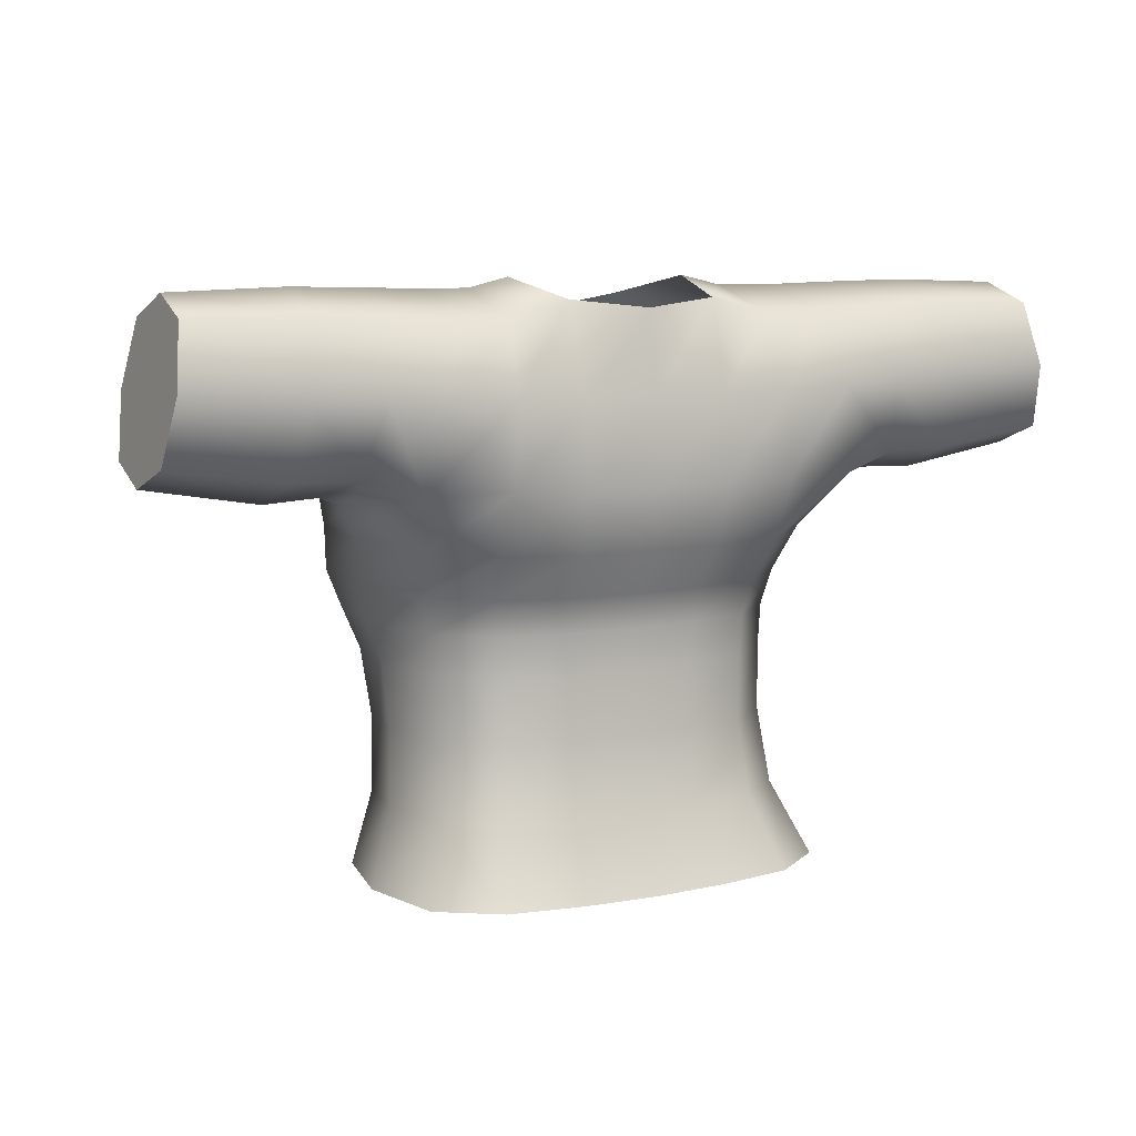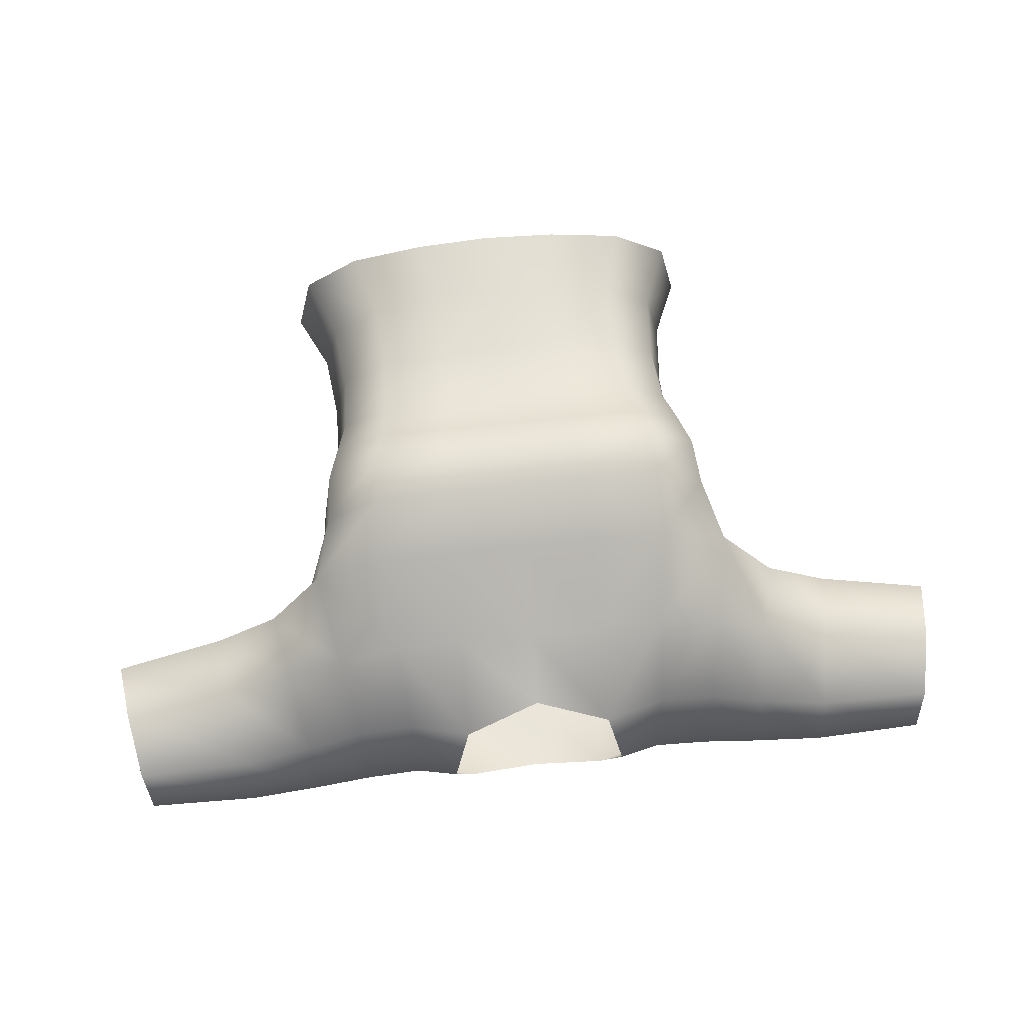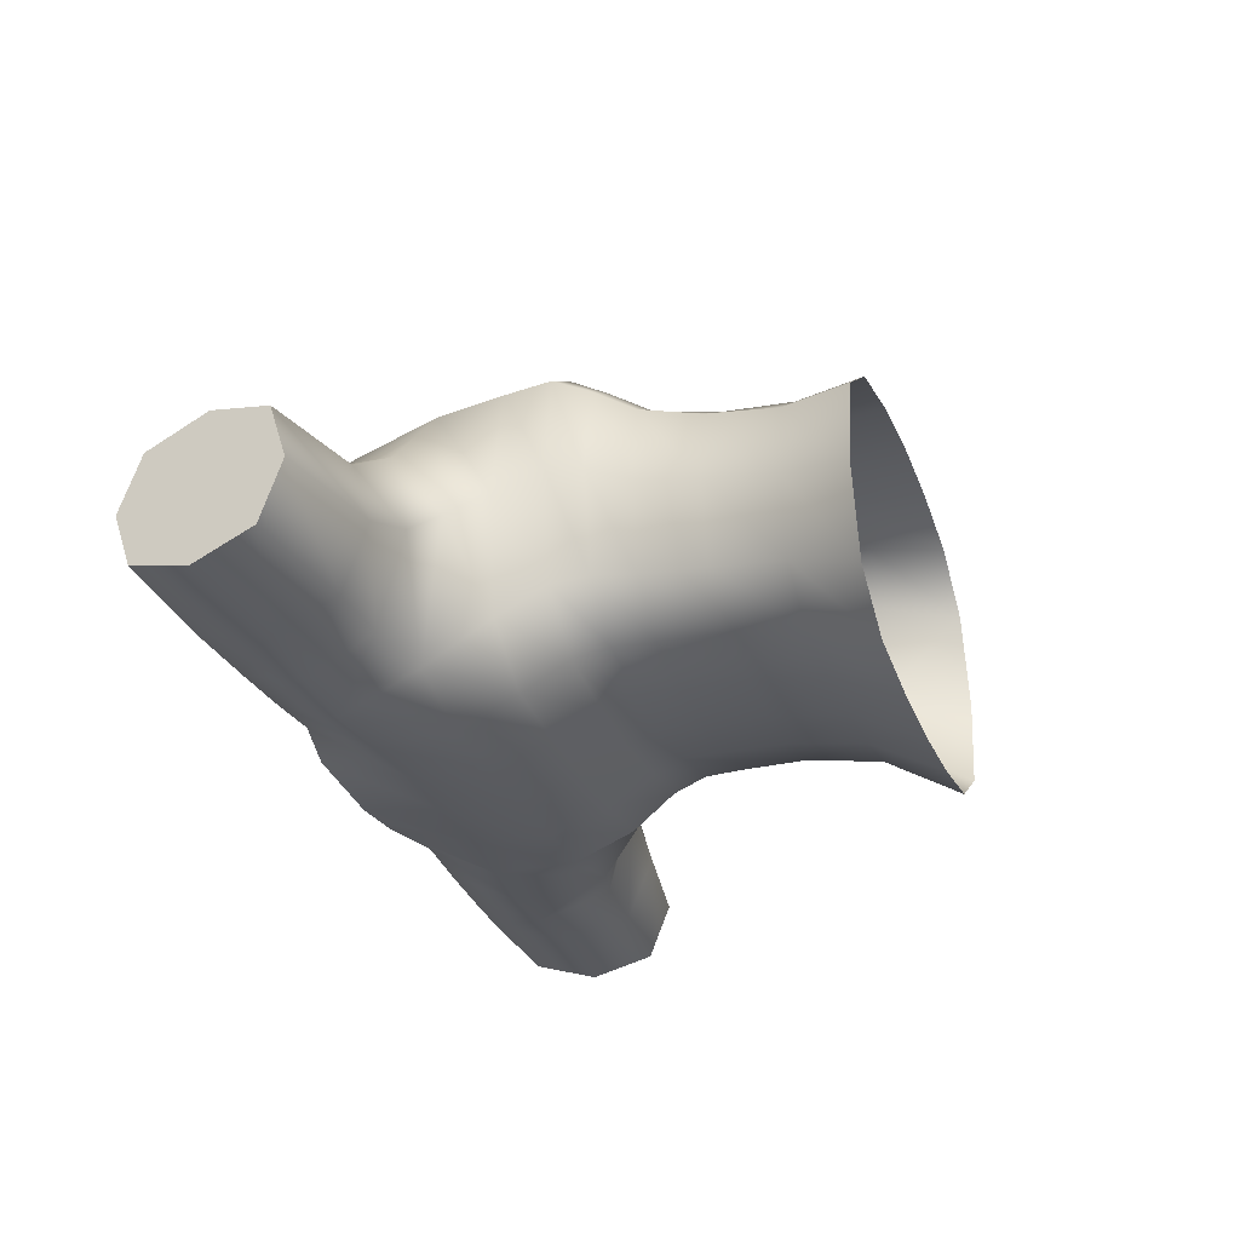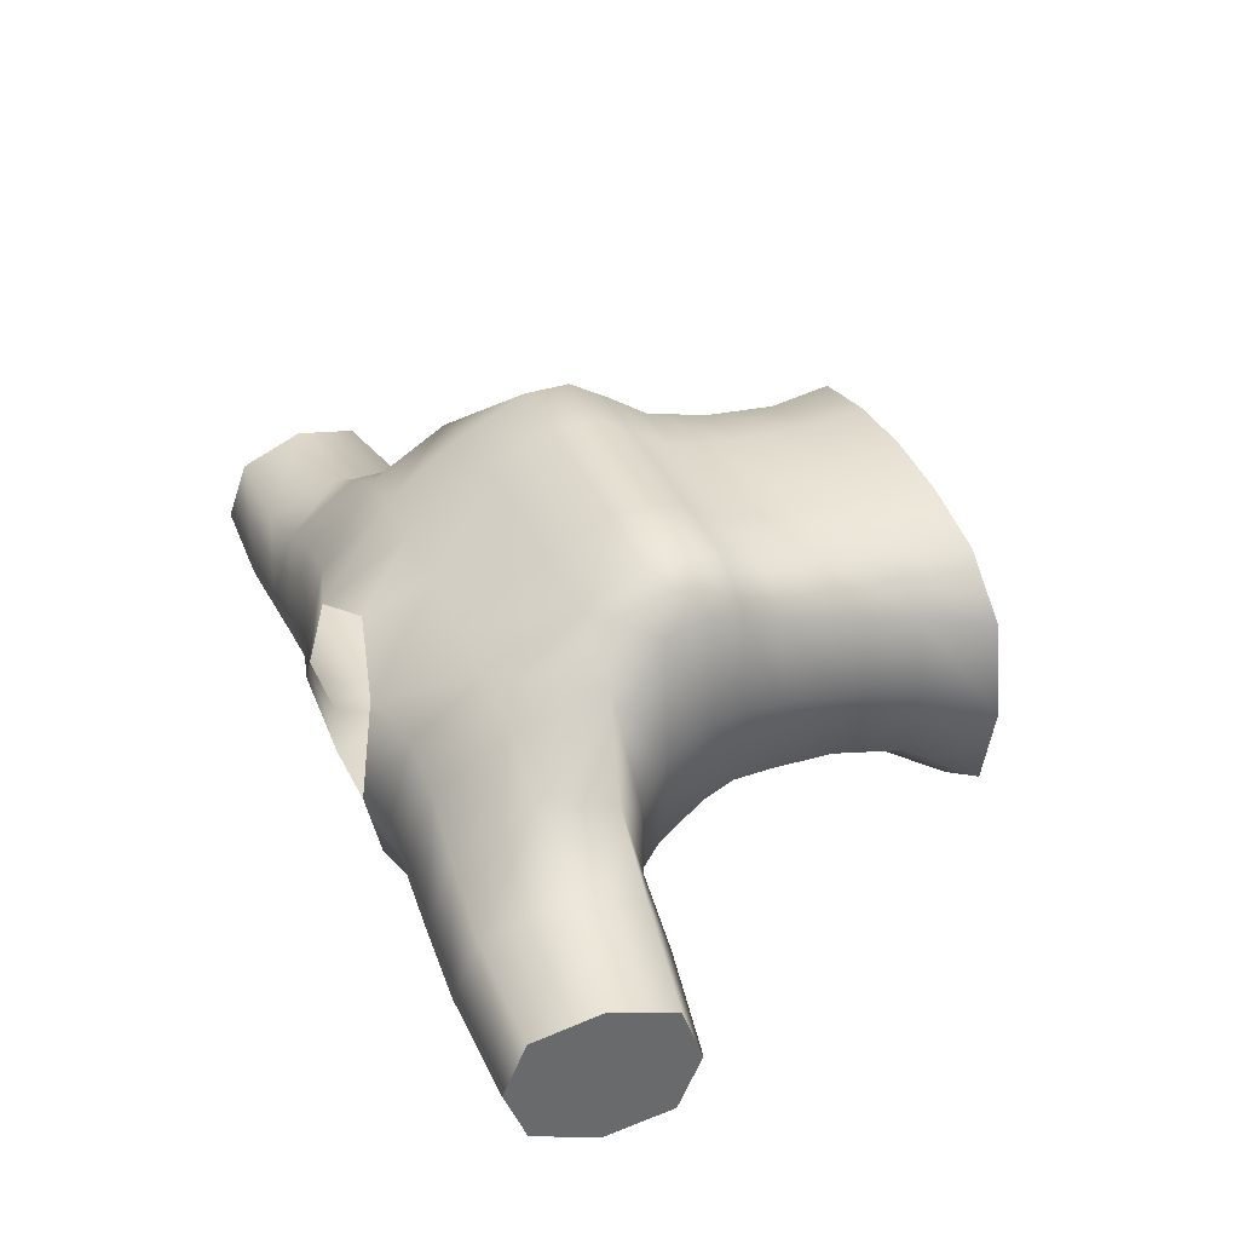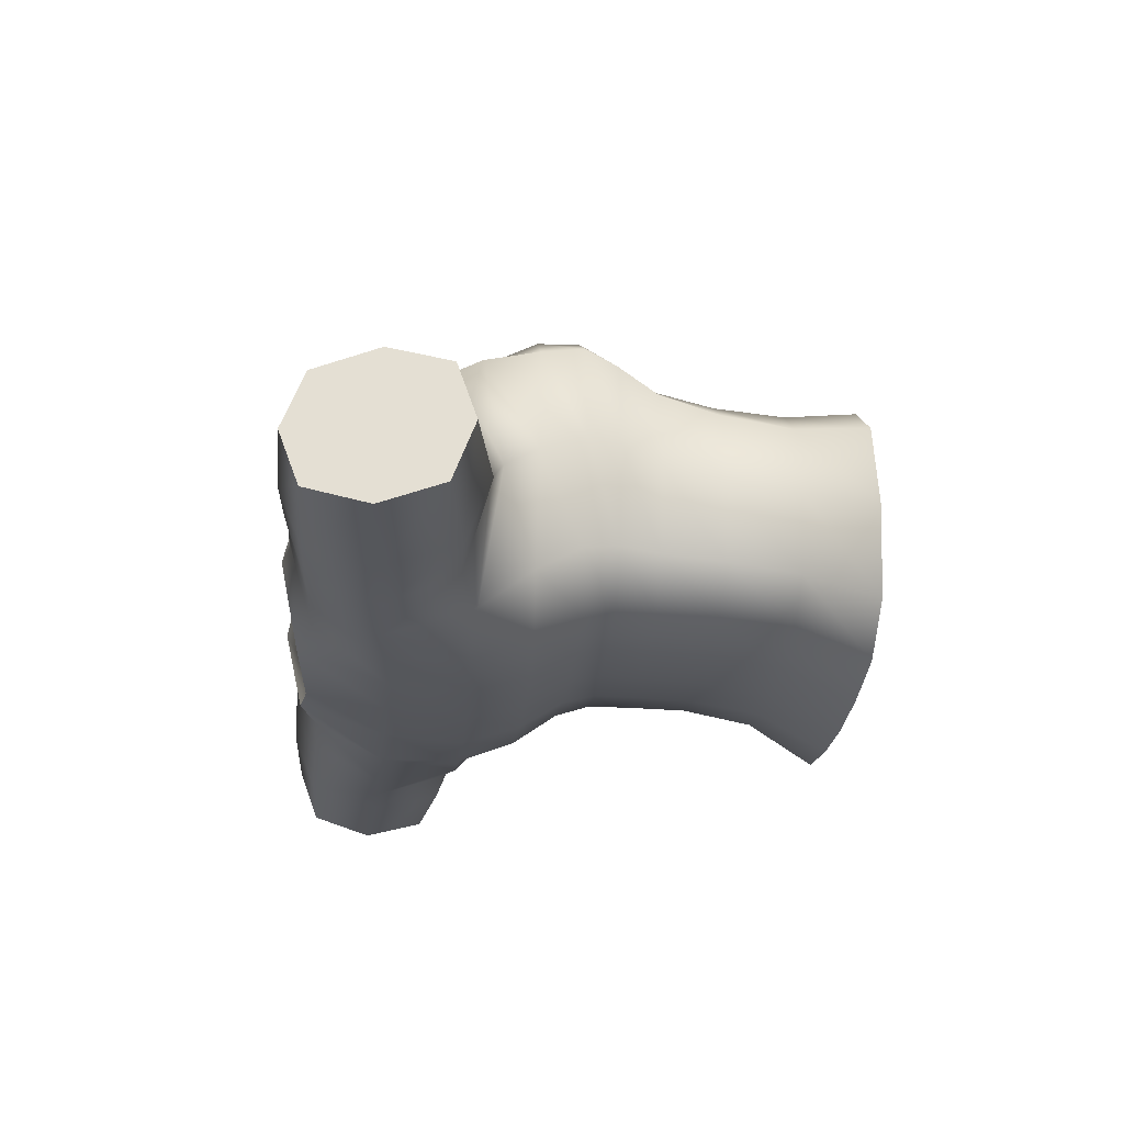
<metadata>
{"format":"obj","ext":"obj","renderer":"f3d","projection":"perspective","resolution":1024,"background":"white","views":[{"elev":8.5,"azim":151.5,"up":"+Y"},{"elev":68.6,"azim":173.8,"up":"+Z"},{"elev":-30.9,"azim":-69.9,"up":"+Z"},{"elev":37.5,"azim":-111.8,"up":"+Z"},{"elev":-24.8,"azim":-95.1,"up":"+Z"}]}
</metadata>
<code>
g Tshirt_Plumber_Female
v -1.155 8.882 -0.5204
v -1.324 8.44 -0.736
v -0.9628 8.44 -0.9964
v -0.8397 8.882 -0.7614
v -1.11 9.342 -0.4352
v -0.4814 8.44 -1.074
v -0.8076 9.342 -0.6831
v -1.127 9.745 -0.407
v -0.4198 8.882 -0.845
v -0.8186 9.742 -0.6708
v -1.164 10.01 -0.3795
v 3.928e-07 8.882 -0.8728
v 3.723e-07 8.44 -1.1
v -0.4038 9.342 -0.7687
v -0.8412 10 -0.6636
v -1.22 10.23 -0.4232
v 0.4198 8.882 -0.845
v 0.4814 8.44 -1.074
v 1.375e-06 9.342 -0.7972
v -0.4072 9.741 -0.7545
v -0.8849 10.22 -0.7219
v -1.28 10.53 -0.6112
v 0.0002366 9.741 -0.7824
v -0.4175 9.999 -0.7463
v 0.4038 9.342 -0.7687
v 0.8397 8.882 -0.7614
v 0.9628 8.44 -0.9964
v -0.9302 10.51 -0.9121
v -1.432 10.88 -0.942
v 0.4072 9.741 -0.7545
v 0.0003394 10 -0.7736
v -0.4374 10.22 -0.7973
v 0.8076 9.342 -0.6831
v 1.155 8.882 -0.5204
v 1.324 8.44 -0.736
v 1.11 9.342 -0.4352
v 1.127 9.745 -0.407
v 0.8186 9.742 -0.6708
v 0.4175 9.999 -0.7463
v 0.8412 10 -0.6636
v 1.164 10.01 -0.3795
v 0.0001588 10.22 -0.822
v 0.8849 10.22 -0.7219
v 1.22 10.23 -0.4232
v 0.4374 10.22 -0.7973
v -0.4604 10.49 -0.9687
v 0.9302 10.51 -0.9121
v 1.28 10.53 -0.6112
v 0.4604 10.49 -0.9687
v -0.001075 10.49 -0.9869
v -0.9309 10.89 -1.062
v -1.315 11.42 -1.085
v 0.9309 10.89 -1.062
v 1.432 10.88 -0.942
v 0.4703 10.87 -1.091
v -0.4703 10.87 -1.091
v -0.9016 11.41 -1.066
v -1.223 11.86 -0.8713
v -0.000966 10.87 -1.099
v 0.9016 11.41 -1.066
v 1.315 11.42 -1.085
v -0.863 11.86 -0.8413
v -1.211 12.01 -0.3762
v -0.4656 11.4 -1.047
v 0.4656 11.4 -1.047
v -0.0008942 11.4 -1.043
v 0.863 11.86 -0.8413
v 1.223 11.86 -0.8713
v 1.211 12.01 -0.3762
v -0.8607 12.01 -0.3305
v -1.232 11.84 0.1862
v -0.4798 11.96 -0.8607
v 0.002345 11.9 -0.9573
v 0.4798 11.96 -0.8607
v -0.5947 12.08 -0.3142
v 0.8607 12.01 -0.3305
v 0.5947 12.08 -0.3142
v 1.232 11.84 0.1862
v -0.8724 11.85 0.2563
v -0.4843 11.96 0.2936
v 0.8724 11.85 0.2563
v 0.4843 11.96 0.2936
v 0.9055 11.4 0.622
v 1.313 11.4 0.4958
v 1.402 10.87 0.7429
v 0.4737 11.41 0.6523
v -0.0002503 11.84 0.5128
v 0.000123 11.41 0.6568
v 0.9436 10.88 0.9538
v 0.4764 10.88 0.9815
v -0.9056 11.4 0.622
v -0.4737 11.41 0.6523
v 0.0002189 10.88 0.9887
v -1.313 11.4 0.4958
v -1.402 10.87 0.7429
v -0.9436 10.88 0.9538
v -0.4764 10.88 0.9815
v 0.4694 10.5 1.166
v 0.0007417 10.5 1.171
v -0.4694 10.5 1.166
v -0.9393 10.5 1.152
v -1.284 10.5 0.8905
v 0.9393 10.5 1.152
v -0.4612 10.22 1.174
v -0.9211 10.22 1.167
v 6.663e-05 10.22 1.176
v -1.254 10.22 0.9418
v 0.4612 10.22 1.174
v -0.8743 10 1.055
v -0.4376 10 1.058
v -1.194 10 0.8545
v 0.00015 10 1.058
v -1.342 10.22 0.2748
v -1.287 10 0.2539
v -1.394 10.52 0.1462
v 0.9211 10.22 1.167
v 0.4376 10 1.058
v 1.284 10.5 0.8905
v -0.4113 9.741 0.9132
v 0.0002066 9.741 0.9179
v -0.8229 9.742 0.8987
v -1.13 9.742 0.7046
v -1.221 9.741 0.1608
v 0.8743 10 1.055
v 1.254 10.22 0.9418
v 0.4113 9.741 0.9132
v -0.8076 9.342 0.8055
v -1.11 9.342 0.5864
v -0.4041 9.342 0.8623
v -1.211 9.342 0.08036
v 8.581e-05 9.342 0.8812
v 0.8229 9.742 0.8987
v 1.194 10 0.8545
v 0.4041 9.342 0.8623
v -1.155 8.882 0.4855
v -0.8397 8.882 0.7424
v -0.4198 8.882 0.8418
v -1.26 8.882 -0.02011
v 3.928e-07 8.882 0.8749
v -1.324 8.44 0.4249
v -1.444 8.44 -0.1616
v -0.9628 8.44 0.7213
v -1.324 8.44 -0.736
v -0.4814 8.44 0.8349
v -1.155 8.882 -0.5204
v 3.723e-07 8.44 0.8728
v -1.11 9.342 -0.4352
v -1.127 9.745 -0.407
v -1.164 10.01 -0.3795
v -1.22 10.23 -0.4232
v 0.4814 8.44 0.8349
v -1.28 10.53 -0.6112
v 0.4198 8.882 0.8418
v 0.9628 8.44 0.7213
v -1.539 10.74 -0.04675
v -1.432 10.88 -0.942
v 0.8076 9.342 0.8055
v 0.8397 8.882 0.7424
v 1.324 8.44 0.4249
v 1.13 9.742 0.7046
v 1.11 9.342 0.5864
v 1.155 8.882 0.4855
v 1.26 8.882 -0.02011
v 1.444 8.44 -0.1616
v 1.211 9.342 0.08036
v 1.155 8.882 -0.5204
v 1.324 8.44 -0.736
v 1.11 9.342 -0.4352
v 1.127 9.745 -0.407
v 1.221 9.741 0.1608
v 1.164 10.01 -0.3795
v 1.287 10 0.2539
v 1.22 10.23 -0.4232
v 1.342 10.22 0.2748
v 1.28 10.53 -0.6112
v 1.394 10.52 0.1462
v 1.432 10.88 -0.942
v 1.539 10.74 -0.04675
v 1.785 10.99 -0.8843
v 1.799 10.83 -0.2837
v 1.694 11.44 -1.058
v 1.315 11.42 -1.085
v 1.765 10.96 0.2477
v 1.595 11.88 -0.8792
v 1.223 11.86 -0.8713
v 1.676 11.4 0.2995
v 1.579 12.03 -0.447
v 1.211 12.01 -0.3762
v 1.6 11.87 0.02641
v 2.194 11 -0.8915
v 2.118 11.45 -1.011
v 2.218 10.84 -0.4863
v 2.072 11.89 -0.89
v 2.191 10.97 -0.08837
v 2.059 12.04 -0.526
v 2.075 11.88 -0.1492
v 2.119 11.42 0.01066
v 2.919 11.1 -0.8774
v 2.939 10.96 -0.5158
v 2.862 11.49 -0.9984
v 2.921 11.08 -0.16
v 2.805 11.89 -0.884
v 2.865 11.47 -0.05597
v 2.787 12.02 -0.5395
v 2.806 11.88 -0.1886
v -2.921 11.08 -0.16
v -2.939 10.96 -0.5158
v -2.919 11.1 -0.8774
v -2.865 11.47 -0.05597
v -2.862 11.49 -0.9984
v -2.806 11.88 -0.1886
v -2.805 11.89 -0.884
v -2.787 12.02 -0.5395
v 2.919 11.1 -0.8774
v 2.939 10.96 -0.5158
v 2.921 11.08 -0.16
v 2.865 11.47 -0.05597
v 2.862 11.49 -0.9984
v 2.806 11.88 -0.1886
v 2.805 11.89 -0.884
v 2.787 12.02 -0.5395
v -1.6 11.87 0.02641
v -1.676 11.4 0.2995
v -1.579 12.03 -0.447
v -1.211 12.01 -0.3762
v -1.765 10.96 0.2477
v -1.595 11.88 -0.8792
v -1.223 11.86 -0.8713
v -1.799 10.83 -0.2837
v -1.694 11.44 -1.058
v -1.315 11.42 -1.085
v -1.785 10.99 -0.8843
v -2.075 11.88 -0.1492
v -2.059 12.04 -0.526
v -2.119 11.42 0.01066
v -2.072 11.89 -0.89
v -2.191 10.97 -0.08837
v -2.118 11.45 -1.011
v -2.218 10.84 -0.4863
v -2.194 11 -0.8915
v -2.806 11.88 -0.1886
v -2.865 11.47 -0.05597
v -2.787 12.02 -0.5395
v -2.921 11.08 -0.16
v -2.805 11.89 -0.884
v -2.939 10.96 -0.5158
v -2.862 11.49 -0.9984
v -2.919 11.1 -0.8774
g Tshirt_Plumber_Female_0
f 3 2 1
f 4 3 1
f 4 1 5
f 6 3 4
f 7 4 5
f 7 5 8
f 9 6 4
f 9 4 7
f 10 7 8
f 10 8 11
f 9 12 6
f 12 13 6
f 14 9 7
f 14 7 10
f 15 10 11
f 15 11 16
f 12 17 13
f 17 18 13
f 19 12 9
f 14 19 9
f 20 14 10
f 20 10 15
f 21 15 16
f 21 16 22
f 20 23 14
f 23 19 14
f 24 20 15
f 24 15 21
f 20 24 23
f 19 25 12
f 25 17 12
f 17 26 18
f 26 27 18
f 28 21 22
f 28 22 29
f 23 30 19
f 30 25 19
f 24 31 23
f 23 31 30
f 32 24 21
f 32 21 28
f 24 32 31
f 25 33 17
f 33 26 17
f 26 34 27
f 34 35 27
f 36 34 26
f 33 36 26
f 37 36 33
f 38 33 25
f 38 37 33
f 30 38 25
f 31 39 30
f 30 39 38
f 38 40 37
f 39 40 38
f 40 41 37
f 31 42 39
f 32 42 31
f 40 43 41
f 43 44 41
f 39 45 40
f 42 45 39
f 45 43 40
f 32 46 42
f 46 32 28
f 43 47 44
f 47 48 44
f 45 49 43
f 49 47 43
f 42 50 45
f 46 50 42
f 50 49 45
f 46 28 51
f 51 28 29
f 51 29 52
f 47 53 48
f 53 54 48
f 49 55 47
f 55 53 47
f 46 56 50
f 56 46 51
f 57 51 52
f 56 51 57
f 57 52 58
f 50 59 49
f 56 59 50
f 59 55 49
f 53 60 54
f 60 61 54
f 62 57 58
f 62 58 63
f 64 56 57
f 56 64 59
f 64 57 62
f 55 65 53
f 65 60 53
f 59 66 55
f 64 66 59
f 66 65 55
f 60 67 61
f 67 68 61
f 69 68 67
f 70 62 63
f 70 63 71
f 72 64 62
f 64 72 66
f 72 62 70
f 72 73 66
f 66 73 65
f 73 74 65
f 65 74 60
f 74 67 60
f 75 72 70
f 76 69 67
f 76 67 74
f 77 76 74
f 78 69 76
f 75 70 79
f 79 70 71
f 80 75 79
f 81 76 77
f 81 78 76
f 82 81 77
f 83 81 82
f 84 78 81
f 83 84 81
f 85 84 83
f 86 83 82
f 86 82 87
f 88 87 80
f 88 86 87
f 89 83 86
f 89 85 83
f 90 86 88
f 90 89 86
f 80 79 91
f 92 88 80
f 92 80 91
f 93 90 88
f 93 88 92
f 91 79 94
f 91 94 95
f 79 71 94
f 92 91 96
f 96 91 95
f 97 93 92
f 97 92 96
f 90 98 89
f 93 99 90
f 99 98 90
f 97 100 93
f 100 99 93
f 97 96 101
f 100 97 101
f 96 95 102
f 101 96 102
f 98 103 89
f 89 103 85
f 100 104 99
f 100 101 105
f 104 100 105
f 99 106 98
f 104 106 99
f 101 102 107
f 105 101 107
f 98 108 103
f 106 108 98
f 104 105 109
f 104 110 106
f 110 104 109
f 105 107 111
f 109 105 111
f 106 112 108
f 110 112 106
f 107 102 113
f 111 107 114
f 107 113 114
f 102 115 113
f 102 95 115
f 108 116 103
f 112 117 108
f 108 117 116
f 103 116 118
f 103 118 85
f 110 119 112
f 112 120 117
f 119 120 112
f 119 110 121
f 110 109 121
f 121 109 122
f 109 111 122
f 122 111 123
f 111 114 123
f 117 124 116
f 116 125 118
f 116 124 125
f 120 126 117
f 117 126 124
f 119 121 127
f 121 122 128
f 127 121 128
f 119 129 120
f 129 119 127
f 122 123 130
f 128 122 130
f 120 131 126
f 129 131 120
f 126 132 124
f 124 133 125
f 124 132 133
f 131 134 126
f 126 134 132
f 127 128 135
f 129 127 136
f 136 127 135
f 129 137 131
f 137 129 136
f 128 130 138
f 135 128 138
f 131 139 134
f 137 139 131
f 136 135 140
f 140 135 141
f 135 138 141
f 142 136 140
f 137 136 142
f 141 138 143
f 144 137 142
f 138 145 143
f 138 130 145
f 144 146 137
f 146 139 137
f 130 147 145
f 130 123 147
f 123 148 147
f 123 114 148
f 114 149 148
f 114 113 149
f 113 150 149
f 113 115 150
f 146 151 139
f 115 152 150
f 151 153 139
f 139 153 134
f 151 154 153
f 115 155 152
f 155 156 152
f 95 155 115
f 134 153 157
f 134 157 132
f 154 158 153
f 153 158 157
f 154 159 158
f 132 157 160
f 132 160 133
f 157 158 161
f 157 161 160
f 159 162 158
f 158 162 161
f 163 162 159
f 164 163 159
f 165 161 162
f 163 165 162
f 166 163 164
f 167 166 164
f 166 168 163
f 168 165 163
f 168 169 165
f 165 170 161
f 169 170 165
f 170 160 161
f 169 171 170
f 170 172 160
f 171 172 170
f 172 133 160
f 171 173 172
f 172 174 133
f 173 174 172
f 174 125 133
f 173 175 174
f 174 176 125
f 175 176 174
f 176 118 125
f 175 177 176
f 176 178 118
f 177 178 176
f 178 85 118
f 177 179 178
f 178 180 85
f 179 180 178
f 181 179 177
f 182 181 177
f 180 183 85
f 85 183 84
f 184 181 182
f 185 184 182
f 183 186 84
f 84 186 78
f 187 184 185
f 188 187 185
f 78 189 188
f 186 189 78
f 189 187 188
f 179 190 180
f 181 191 179
f 191 190 179
f 180 192 183
f 190 192 180
f 184 193 181
f 193 191 181
f 183 194 186
f 192 194 183
f 187 195 184
f 195 193 184
f 189 196 187
f 196 195 187
f 186 197 189
f 194 197 186
f 197 196 189
f 190 198 192
f 198 199 192
f 192 199 194
f 200 198 190
f 191 200 190
f 199 201 194
f 194 201 197
f 202 200 191
f 193 202 191
f 201 203 197
f 197 203 196
f 204 202 193
f 203 205 196
f 195 204 193
f 196 205 195
f 205 204 195
f 208 207 206
f 206 209 208
f 209 210 208
f 209 211 210
f 211 212 210
f 211 213 212
f 216 215 214
f 214 217 216
f 214 218 217
f 218 219 217
f 218 220 219
f 220 221 219
f 71 222 94
f 222 223 94
f 94 223 95
f 224 222 71
f 225 224 71
f 223 226 95
f 95 226 155
f 227 224 225
f 228 227 225
f 226 229 155
f 155 229 156
f 230 227 228
f 231 230 228
f 156 232 231
f 229 232 156
f 232 230 231
f 222 233 223
f 224 234 222
f 234 233 222
f 223 235 226
f 233 235 223
f 227 236 224
f 236 234 224
f 226 237 229
f 235 237 226
f 230 238 227
f 238 236 227
f 229 239 232
f 237 239 229
f 232 240 230
f 240 238 230
f 239 240 232
f 233 241 235
f 241 242 235
f 235 242 237
f 243 241 233
f 234 243 233
f 242 244 237
f 237 244 239
f 245 243 234
f 236 245 234
f 244 246 239
f 239 246 240
f 247 245 236
f 238 247 236
f 246 248 240
f 248 247 238
f 240 248 238

</code>
